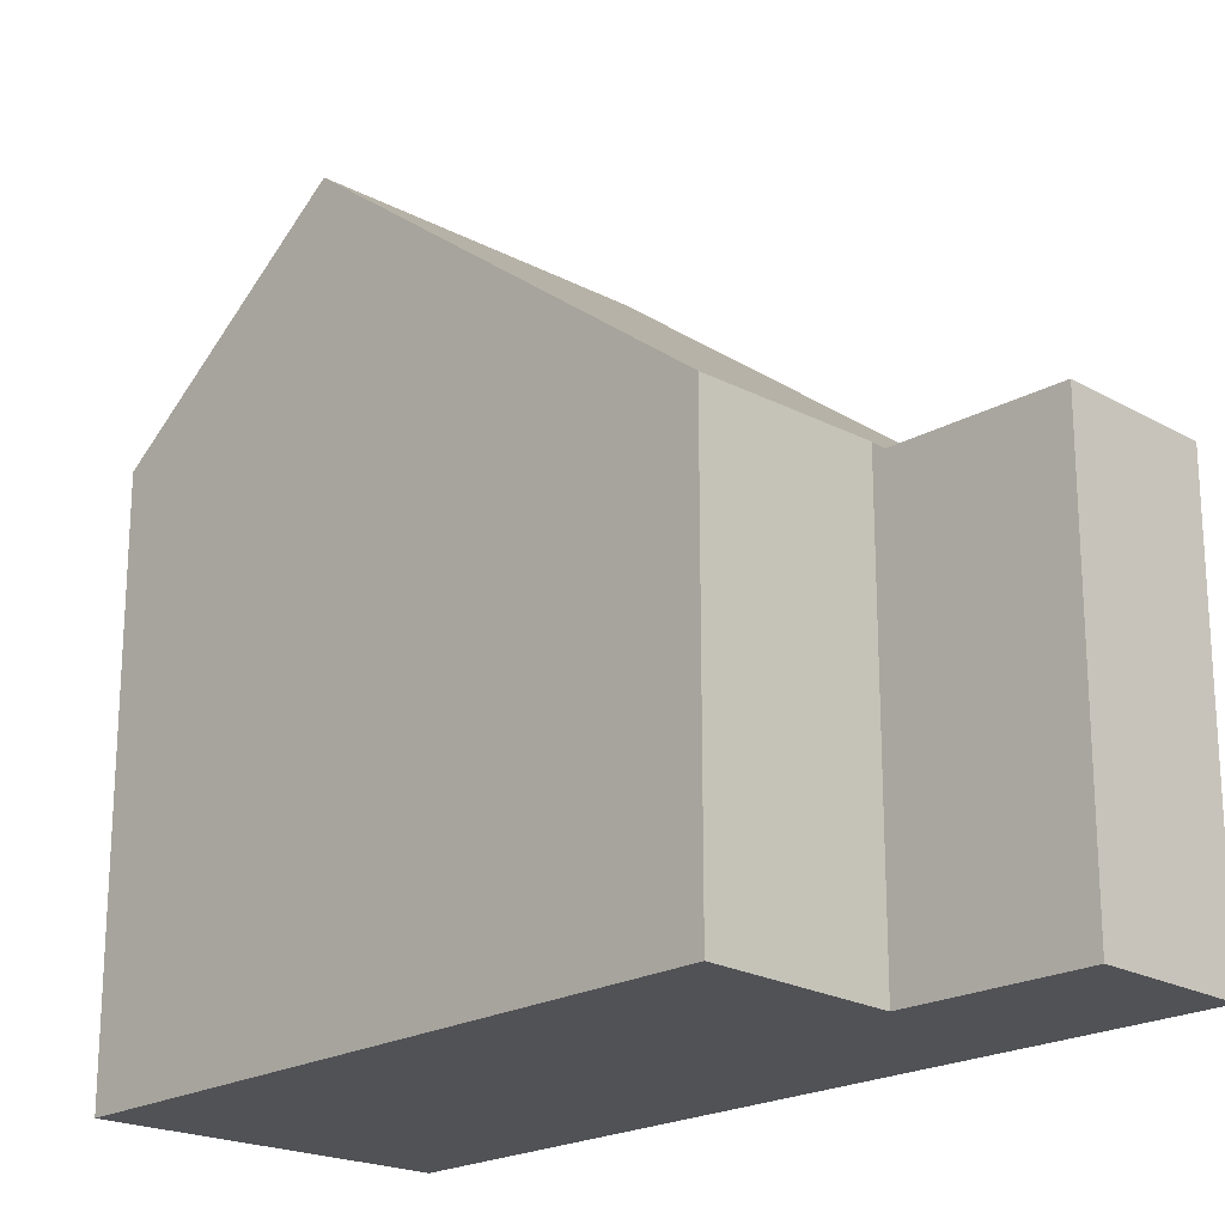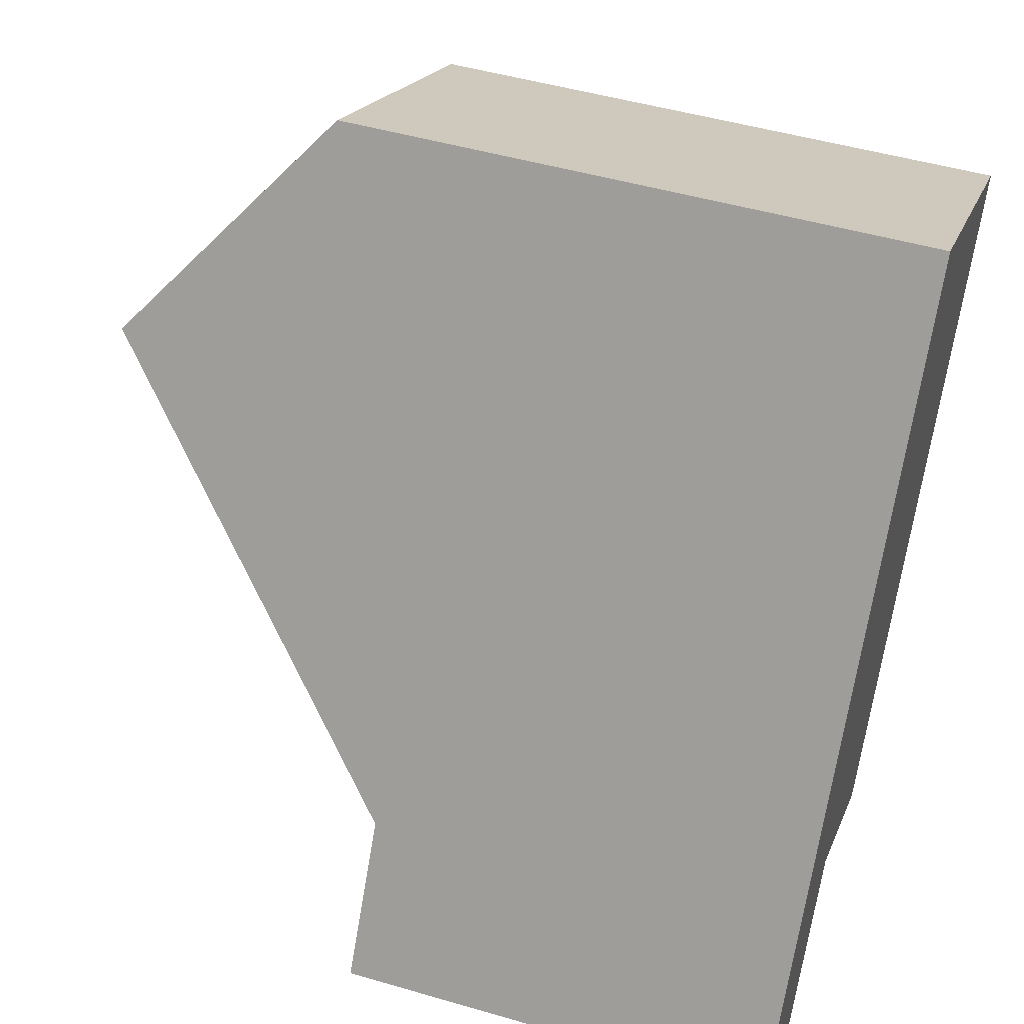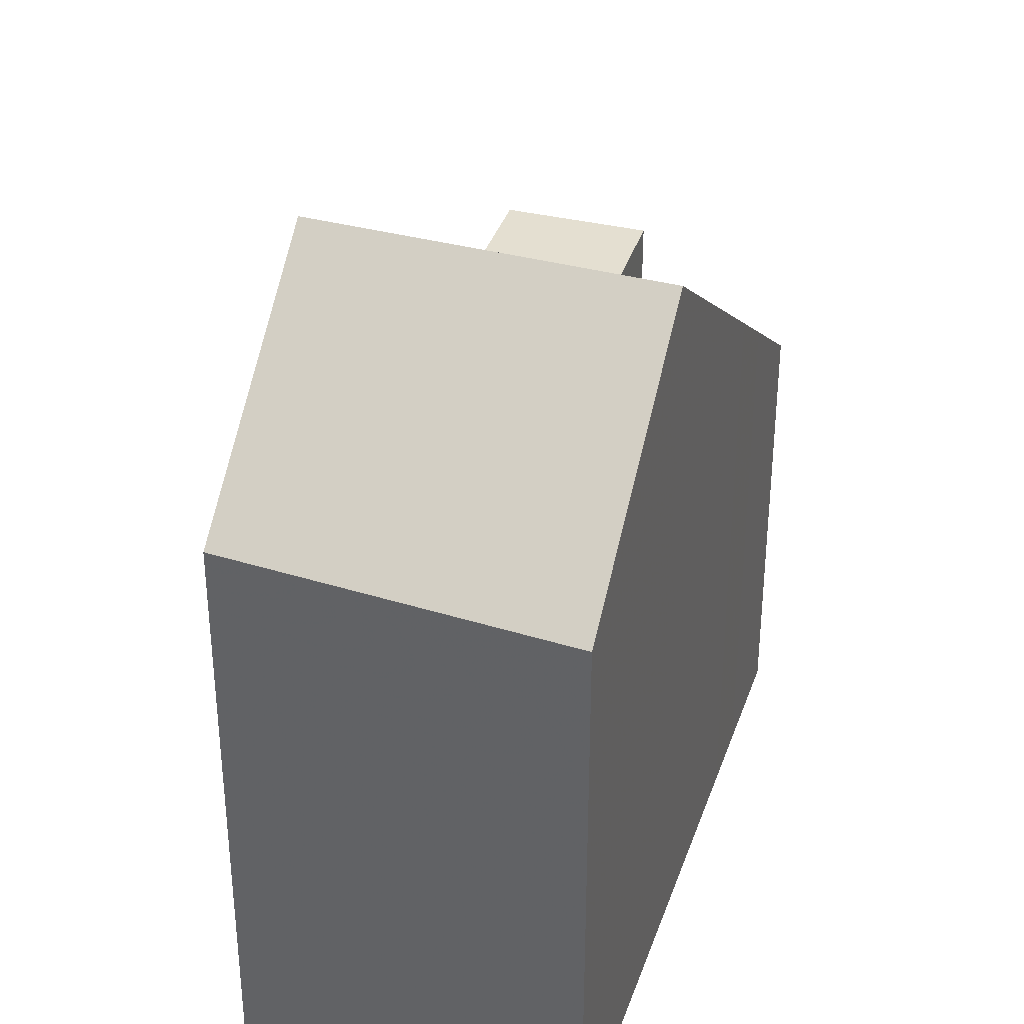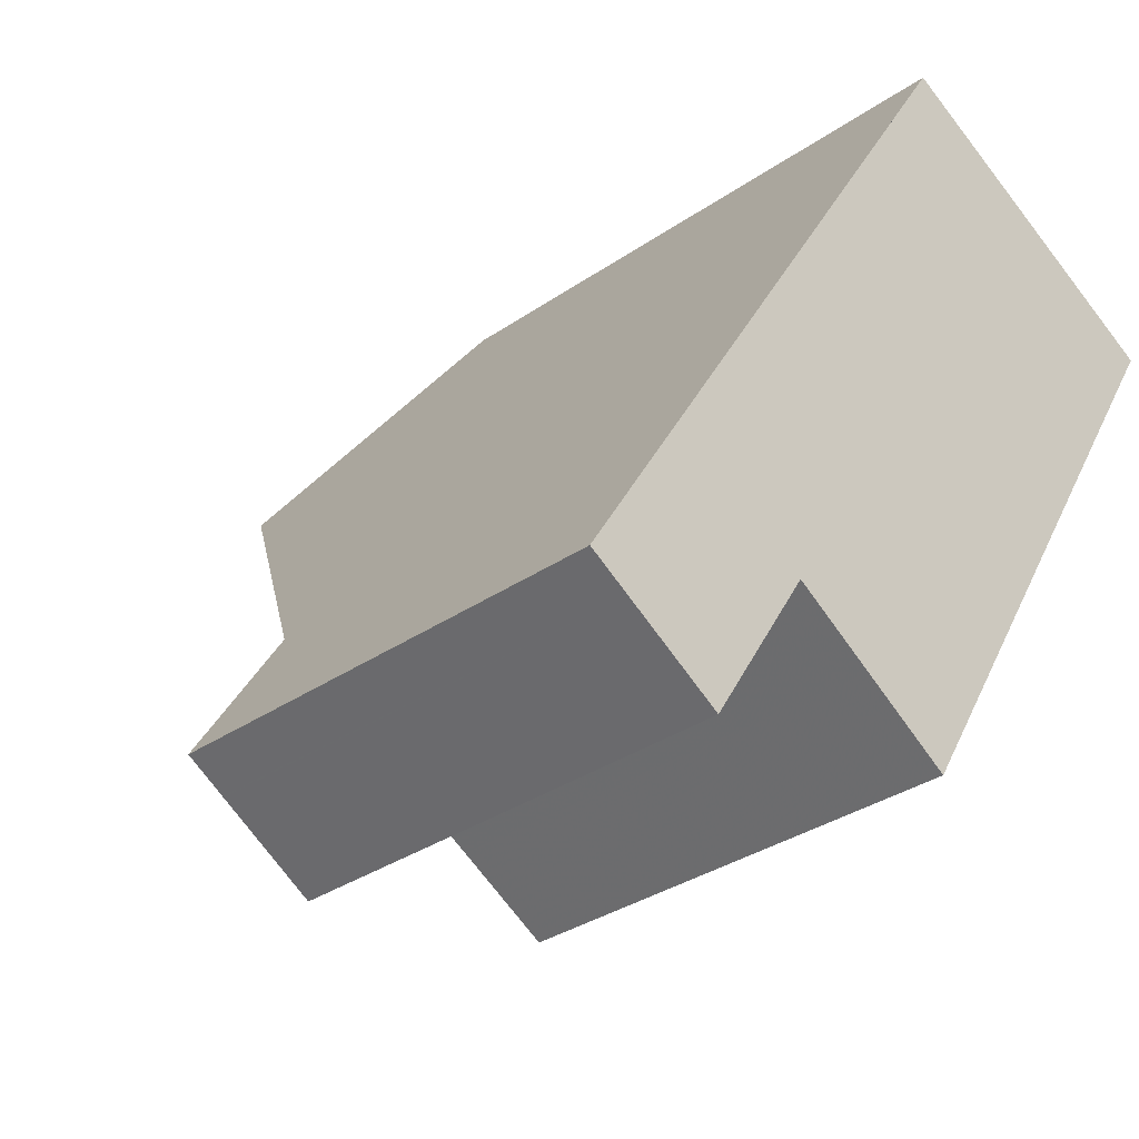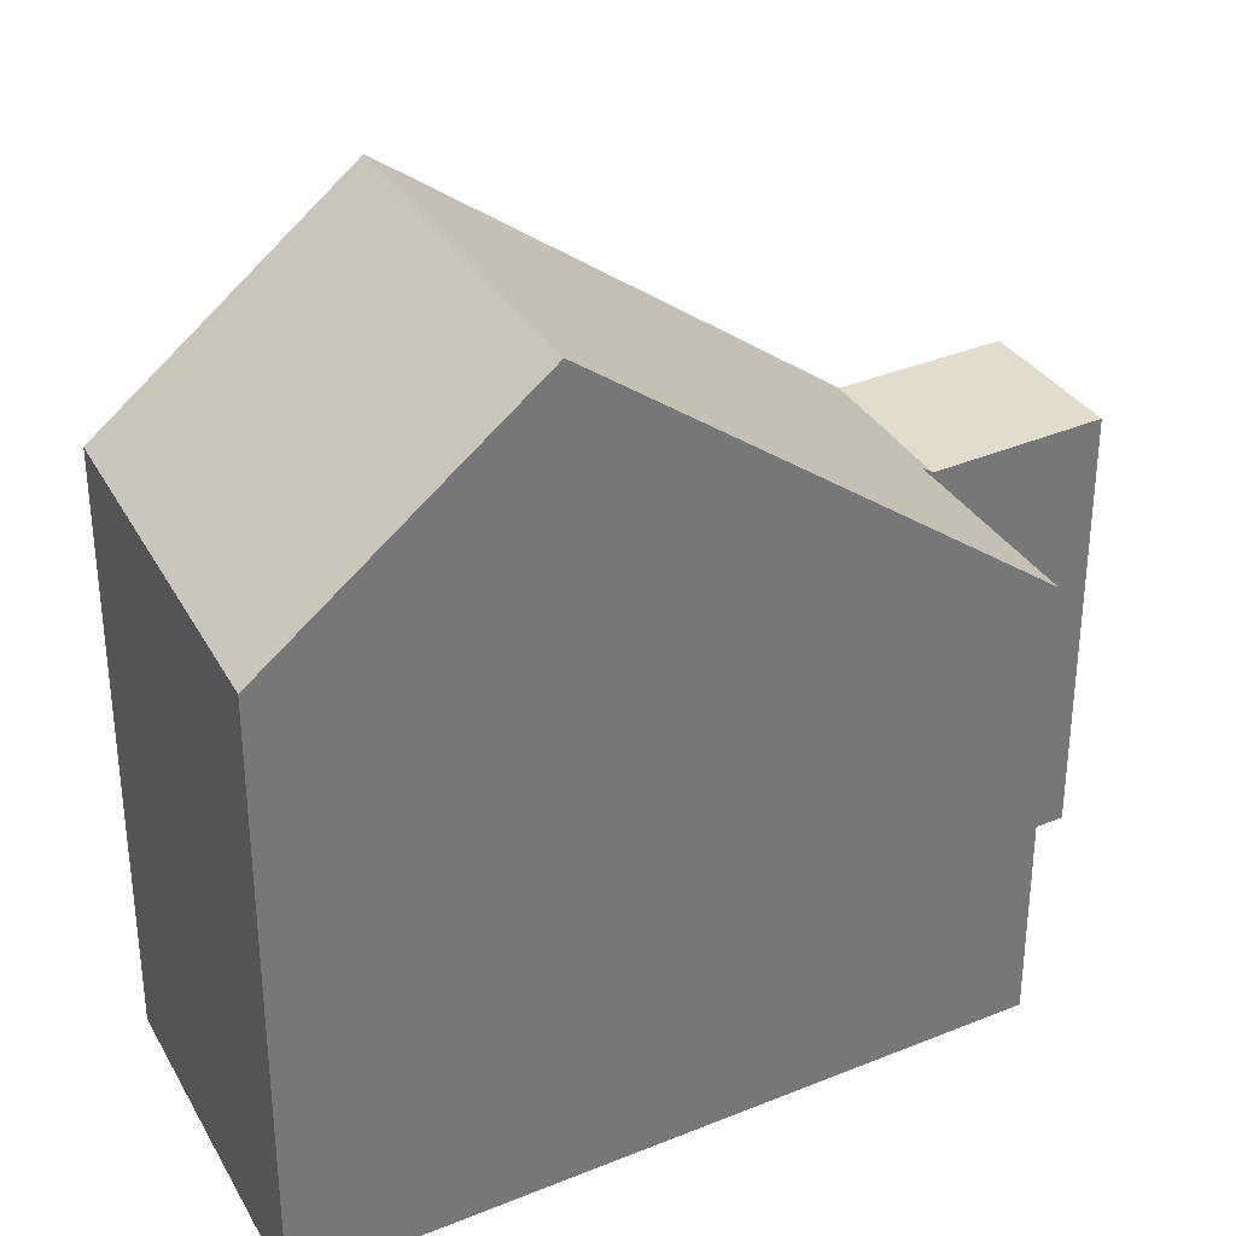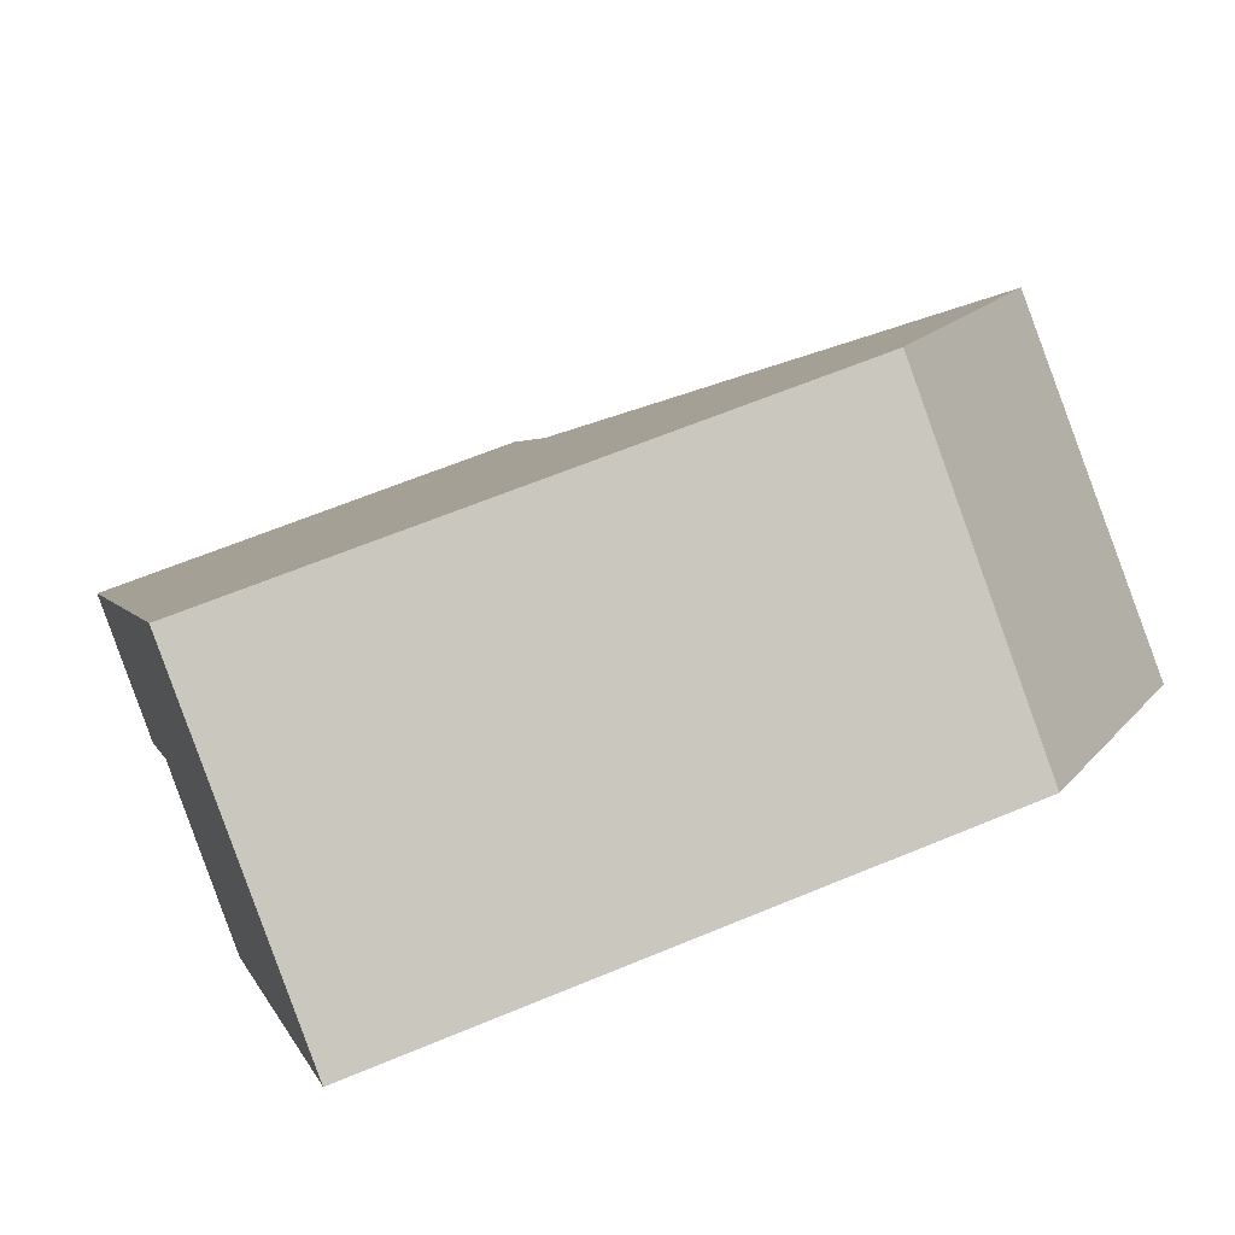
<metadata>
{"format":"obj","ext":"obj","renderer":"f3d","projection":"perspective","resolution":1024,"background":"white","views":[{"elev":-21.2,"azim":-13.0,"up":"+Z"},{"elev":48.3,"azim":108.1,"up":"+Y"},{"elev":36.7,"azim":-130.7,"up":"+Z"},{"elev":-32.4,"azim":134.0,"up":"+Y"},{"elev":34.8,"azim":-87.2,"up":"+Z"},{"elev":62.1,"azim":-113.1,"up":"+Y"}]}
</metadata>
<code>
v -417.4 -528.6 6.494
v -419.8 -530.1 6.395
v -425 -521.5 8.404
v -420.6 -519.1 8.471
v -414 -529.7 6.346
v -415.9 -530.9 6.355
v -423.1 -524.6 11.23
v -418.7 -522.1 11.2
v -415.3 -527.6 6.342
v -417.3 -528.7 6.351
v -421.2 -527.8 8.464
v -416.8 -525.1 8.53
v -418.7 -522.1 11.2
v -416.8 -525.1 8.53
v -415.3 -527.6 6.342
v -416.1 -526.2 7.555
v -416.1 -526.2 7.554
v -420.6 -528.6 7.684
v -417.4 -525.5 8.522
v -416.7 -526.5 7.57
v -415.8 -527.9 6.345
v -418.6 -527.5 7.625
v -419.2 -526.6 8.494
v -417.8 -528.8 6.476
v -419.8 -530 6.486
v -418.5 -529.3 6.447
v -417.3 -528.7 6.413
v -415.9 -527.9 6.372
v -418.7 -522.1 11.2
v -423.1 -524.6 11.23
v -417.3 -528.7 6.351
v -415.3 -527.6 6.342
v -418.7 -522.1 11.2
v -420.6 -519.1 8.471
v -415.3 -527.6 6.342
v -414 -529.7 6.346
v -415.8 -527.9 6.345
v -414.5 -530 6.349
v -419.2 -522.4 11.21
v -419.2 -522.4 11.21
v -421.1 -519.4 8.463
v -423 -520.4 8.435
v -421.1 -523.5 11.22
v -421.1 -523.5 11.22
v -415.3 -527.6 6.356
v -415.3 -527.6 6.356
v -422.9 -520.4 8.489
v -425 -521.5 8.458
v -421.1 -519.4 8.516
v -420.5 -519.2 8.525
v -420.5 -519.2 8.525
v -425 -521.5 8.404
v -425 -521.5 8.458
v -423.1 -524.6 11.23
v -423.1 -524.6 11.23
v -421.2 -527.8 8.464
v -420.6 -528.6 7.684
v -419.8 -530.1 6.395
v -419.8 -530 6.486
v -416 -530.8 6.355
v -414.5 -530 6.349
v -422.5 -520.2 8.496
v -422.5 -520.1 8.442
v -420.6 -523.2 11.22
v -417.2 -528.7 6.351
v -415.9 -530.8 6.355
v -417.2 -528.7 6.351
v -417.2 -528.6 6.411
v -415.8 -530.8 6.355
v -420.6 -523.2 11.22
v -418.7 -526.3 8.502
v -418.1 -527.3 7.61
v -422.7 -520.3 8.492
v -422.8 -520.3 8.438
v -420.8 -523.3 11.22
v -420.8 -523.3 11.22
v -418.9 -526.4 8.498
v -418.3 -527.4 7.617
v -417.5 -528.7 6.487
v -417.5 -528.7 6.487
v -417.4 -528.6 6.494
v -417.4 -528.6 0
v -417.5 -528.7 0
v -419.8 -530 6.486
v -419.8 -530.1 6.395
v -419.8 -530.1 0
v -419.8 -530 0
v -425 -521.5 8.404
v -425 -521.5 8.404
v -425 -521.5 0
v -425 -521.5 0
v -420.5 -519.2 8.525
v -420.6 -519.1 8.471
v -420.6 -519.1 0
v -420.5 -519.2 0
v -414 -529.7 6.346
v -414 -529.7 6.346
v -414 -529.7 0
v -414 -529.7 0
v -416 -530.8 6.355
v -415.9 -530.9 6.355
v -415.9 -530.9 -8.882e-16
v -416 -530.8 0
v -416.8 -525.1 8.53
v -418.7 -522.1 11.2
v -418.7 -522.1 0
v -416.8 -525.1 -1.776e-15
v -417.3 -528.7 6.413
v -417.3 -528.7 6.351
v -417.3 -528.7 -8.882e-16
v -417.3 -528.7 0
v -423.1 -524.6 11.23
v -421.2 -527.8 8.464
v -421.2 -527.8 0
v -423.1 -524.6 -1.776e-15
v -416.1 -526.2 7.554
v -416.8 -525.1 8.53
v -416.8 -525.1 -1.776e-15
v -416.1 -526.2 0
v -415.3 -527.6 6.356
v -416.1 -526.2 7.554
v -416.1 -526.2 0
v -415.3 -527.6 0
v -421.2 -527.8 8.464
v -420.6 -528.6 7.684
v -420.6 -528.6 0
v -421.2 -527.8 0
v -418.5 -529.3 6.447
v -417.8 -528.8 6.476
v -417.8 -528.8 8.882e-16
v -418.5 -529.3 0
v -420.6 -528.6 7.684
v -419.8 -530 6.486
v -419.8 -530 0
v -420.6 -528.6 0
v -419.8 -530.1 6.395
v -418.5 -529.3 6.447
v -418.5 -529.3 0
v -419.8 -530.1 8.882e-16
v -417.4 -528.6 6.494
v -417.3 -528.7 6.413
v -417.3 -528.7 0
v -417.4 -528.6 0
v -425 -521.5 8.458
v -423.1 -524.6 11.23
v -423.1 -524.6 -1.776e-15
v -425 -521.5 0
v -414 -529.7 6.346
v -415.3 -527.6 6.342
v -415.3 -527.6 0
v -414 -529.7 0
v -420.6 -519.1 8.471
v -420.6 -519.1 8.471
v -420.6 -519.1 0
v -420.6 -519.1 0
v -414.5 -530 6.349
v -414 -529.7 6.346
v -414 -529.7 0
v -414.5 -530 0
v -414.5 -530 6.349
v -414.5 -530 6.349
v -414.5 -530 0
v -414.5 -530 0
v -420.6 -519.1 8.471
v -421.1 -519.4 8.463
v -421.1 -519.4 0
v -420.6 -519.1 0
v -422.8 -520.3 8.438
v -423 -520.4 8.435
v -423 -520.4 -1.776e-15
v -422.8 -520.3 -1.776e-15
v -415.3 -527.6 6.342
v -415.3 -527.6 6.356
v -415.3 -527.6 0
v -415.3 -527.6 0
v -425 -521.5 8.404
v -425 -521.5 8.458
v -425 -521.5 0
v -425 -521.5 0
v -418.7 -522.1 11.2
v -420.5 -519.2 8.525
v -420.5 -519.2 0
v -418.7 -522.1 0
v -423 -520.4 8.435
v -425 -521.5 8.404
v -425 -521.5 0
v -423 -520.4 -1.776e-15
v -419.8 -530.1 6.395
v -419.8 -530.1 6.395
v -419.8 -530.1 8.882e-16
v -419.8 -530.1 0
v -417.3 -528.7 6.351
v -416 -530.8 6.355
v -416 -530.8 0
v -417.3 -528.7 -8.882e-16
v -415.8 -530.8 6.355
v -414.5 -530 6.349
v -414.5 -530 0
v -415.8 -530.8 -8.882e-16
v -421.1 -519.4 8.463
v -422.5 -520.1 8.442
v -422.5 -520.1 0
v -421.1 -519.4 0
v -415.9 -530.9 6.355
v -415.8 -530.8 6.355
v -415.8 -530.8 -8.882e-16
v -415.9 -530.9 -8.882e-16
v -422.5 -520.1 8.442
v -422.8 -520.3 8.438
v -422.8 -520.3 -1.776e-15
v -422.5 -520.1 0
v -417.8 -528.8 6.476
v -417.5 -528.7 6.487
v -417.5 -528.7 0
v -417.8 -528.8 8.882e-16
v -425 -521.5 0
v -420.6 -519.1 0
v -414 -529.7 0
v -415.9 -530.9 0
v -417.4 -528.6 0
v -419.8 -530.1 0
f 67 10 27 68
f 51 34 4 50
f 69 6 60 66
f 77 23 44 76
f 13 8 12 14
f 46 9 15 45
f 16 14 12 17
f 78 22 23 77
f 19 14 16 20
f 45 15 21 28
f 56 23 22 57
f 59 26 58
f 57 22 24 26 59
f 79 24 22 78
f 49 41 34 51
f 35 32 5 36
f 37 35 36 38
f 39 13 14 19
f 53 48 3 52
f 63 41 49 62
f 55 44 23 56
f 45 16 17 46
f 28 20 16 45
f 54 30 48 53
f 62 49 40 64
f 50 29 33 51
f 51 33 40 49
f 52 42 47 53
f 56 11 7 55
f 53 47 43 54
f 57 18 11 56
f 58 2 25 59
f 59 25 18 57
f 66 60 31 65
f 74 63 62 73
f 73 62 64 75
f 65 37 38 61 66
f 68 28 21 67
f 66 61 69
f 70 39 19 71
f 71 19 20 72
f 72 20 28 68
f 73 47 42 74
f 75 43 47 73
f 76 70 71 77
f 77 71 72 78
f 78 72 68 27 1 79
f 81 82 83 80
f 85 86 87 84
f 89 90 91 88
f 93 94 95 92
f 97 98 99 96
f 101 102 103 100
f 105 106 107 104
f 109 110 111 108
f 113 114 115 112
f 117 118 119 116
f 121 122 123 120
f 125 126 127 124
f 129 130 131 128
f 133 134 135 132
f 137 138 139 136
f 141 142 143 140
f 145 146 147 144
f 149 150 151 148
f 153 154 155 152
f 157 158 159 156
f 161 162 163 160
f 165 166 167 164
f 169 170 171 168
f 173 174 175 172
f 177 178 179 176
f 181 182 183 180
f 185 186 187 184
f 189 190 191 188
f 193 194 195 192
f 197 198 199 196
f 201 202 203 200
f 205 206 207 204
f 209 210 211 208
f 213 214 215 212
f 217 218 219 220 221 216

</code>
